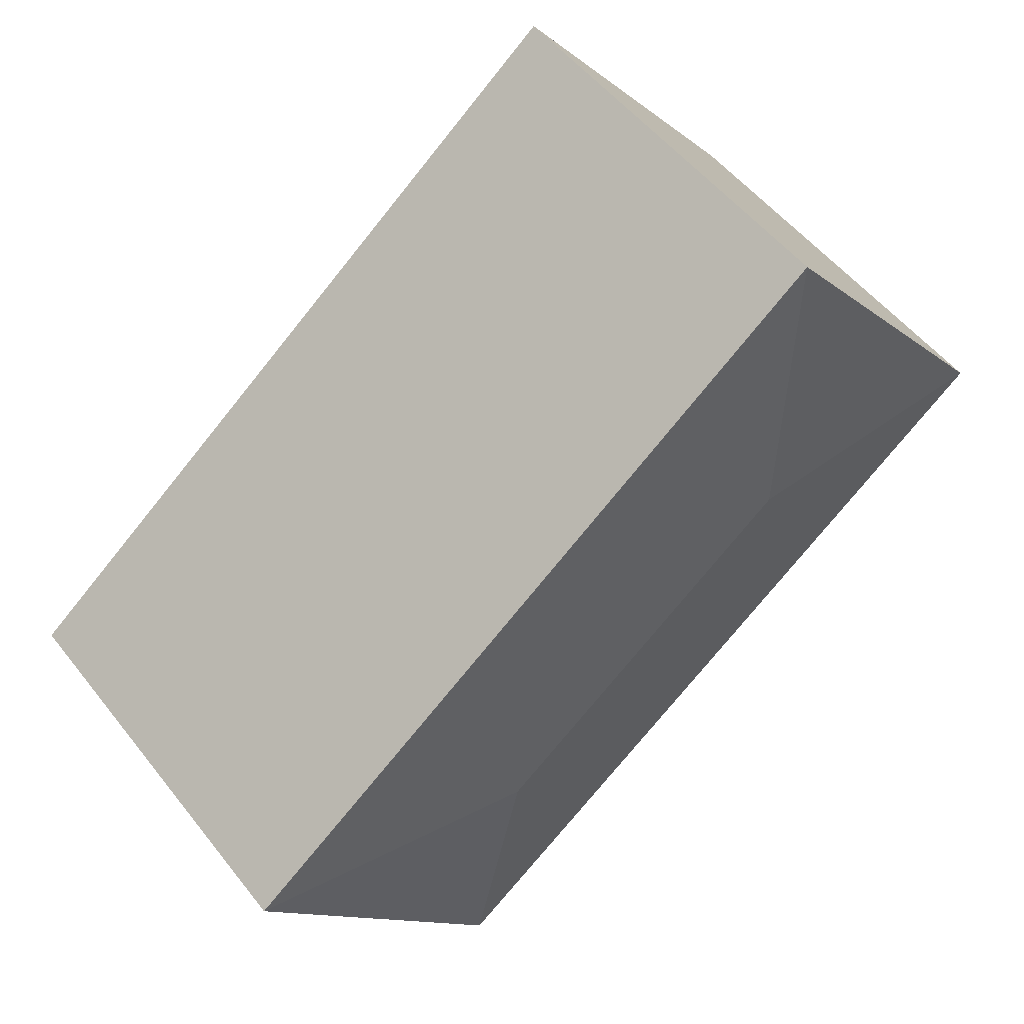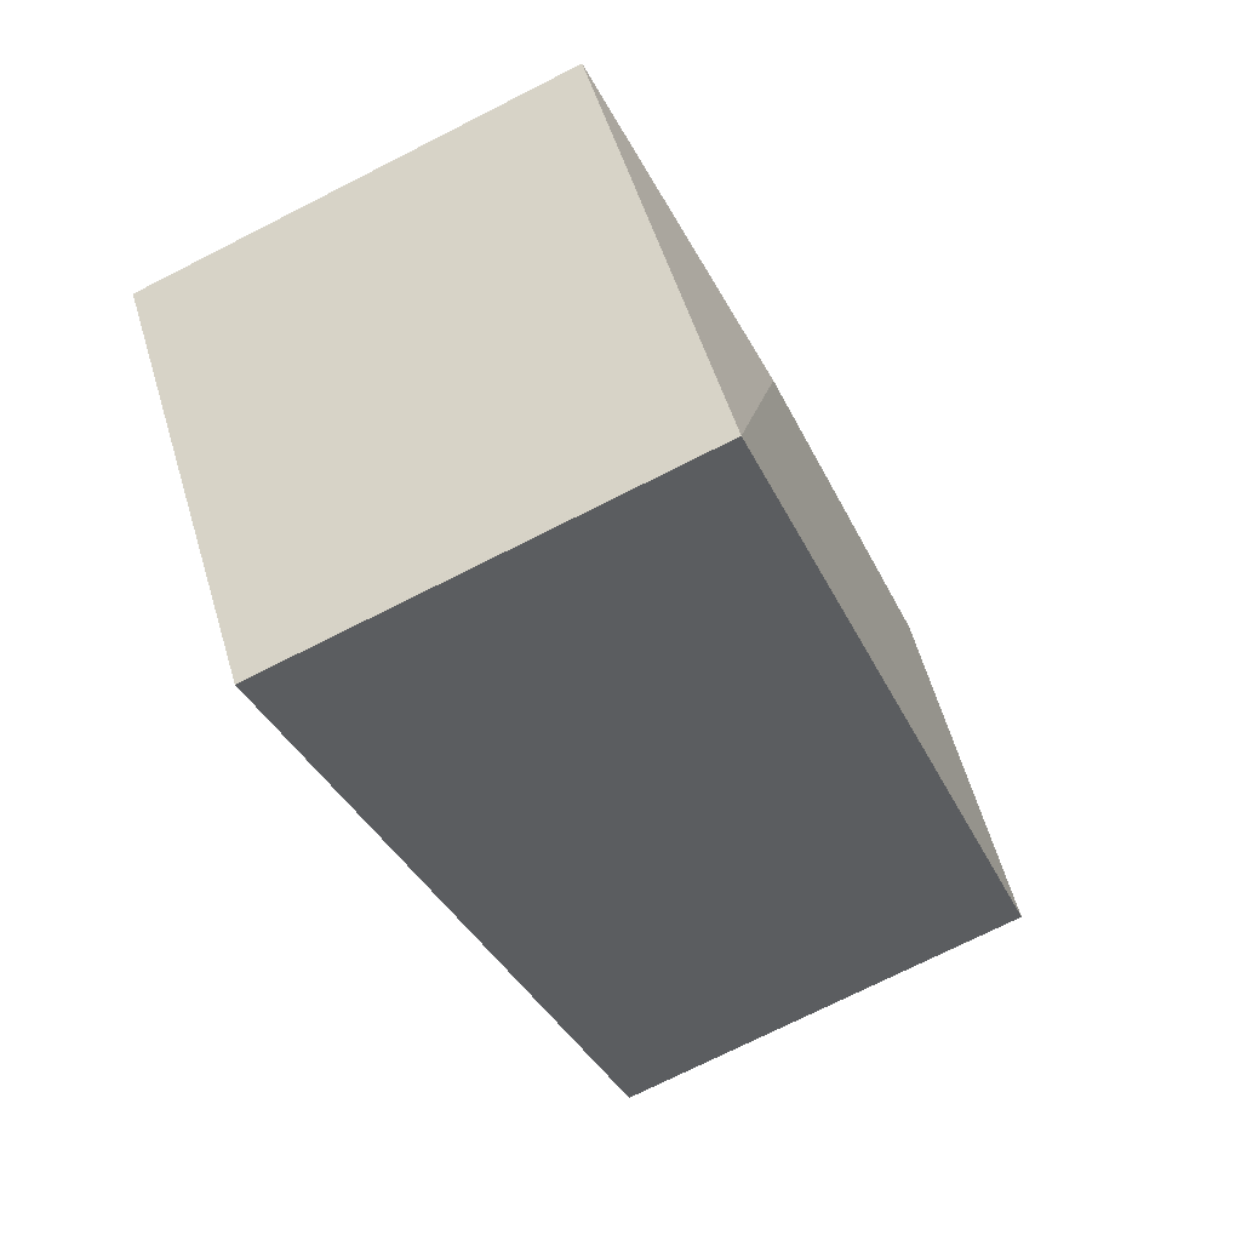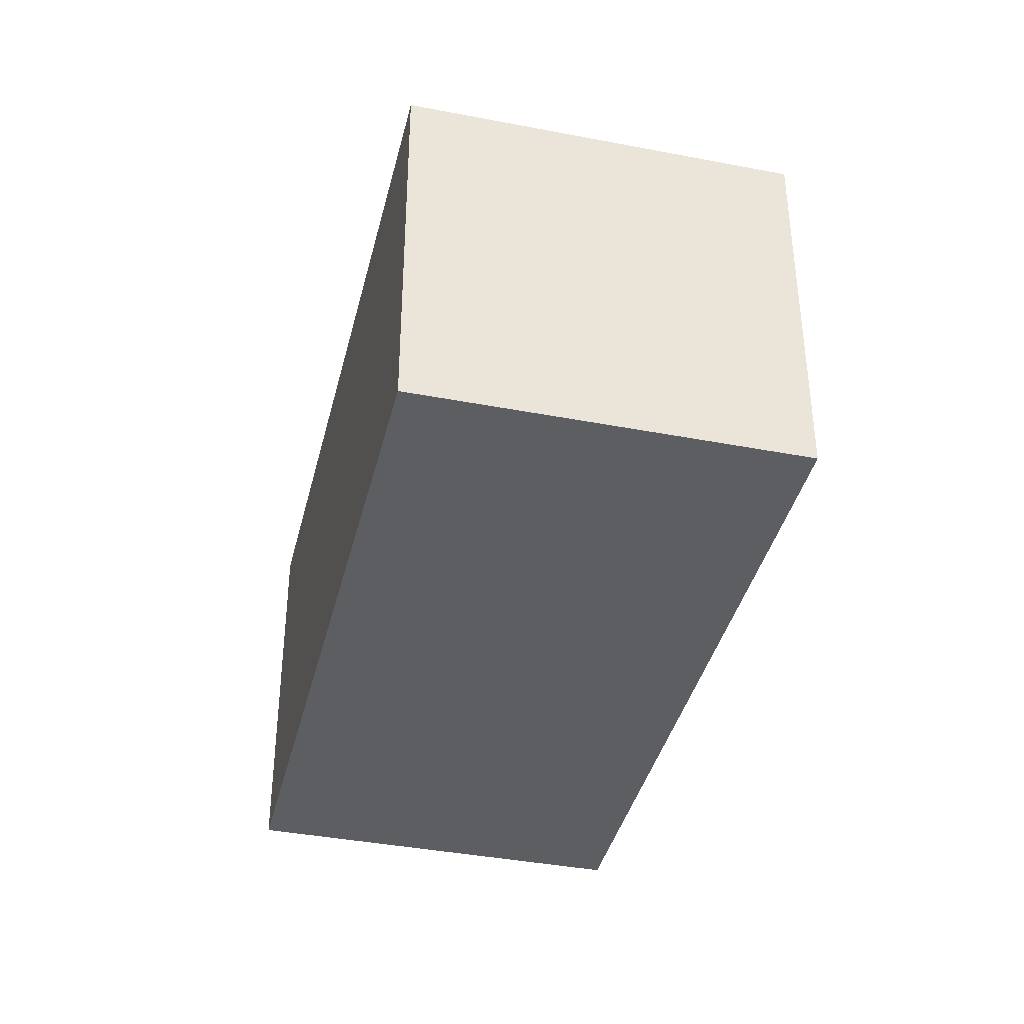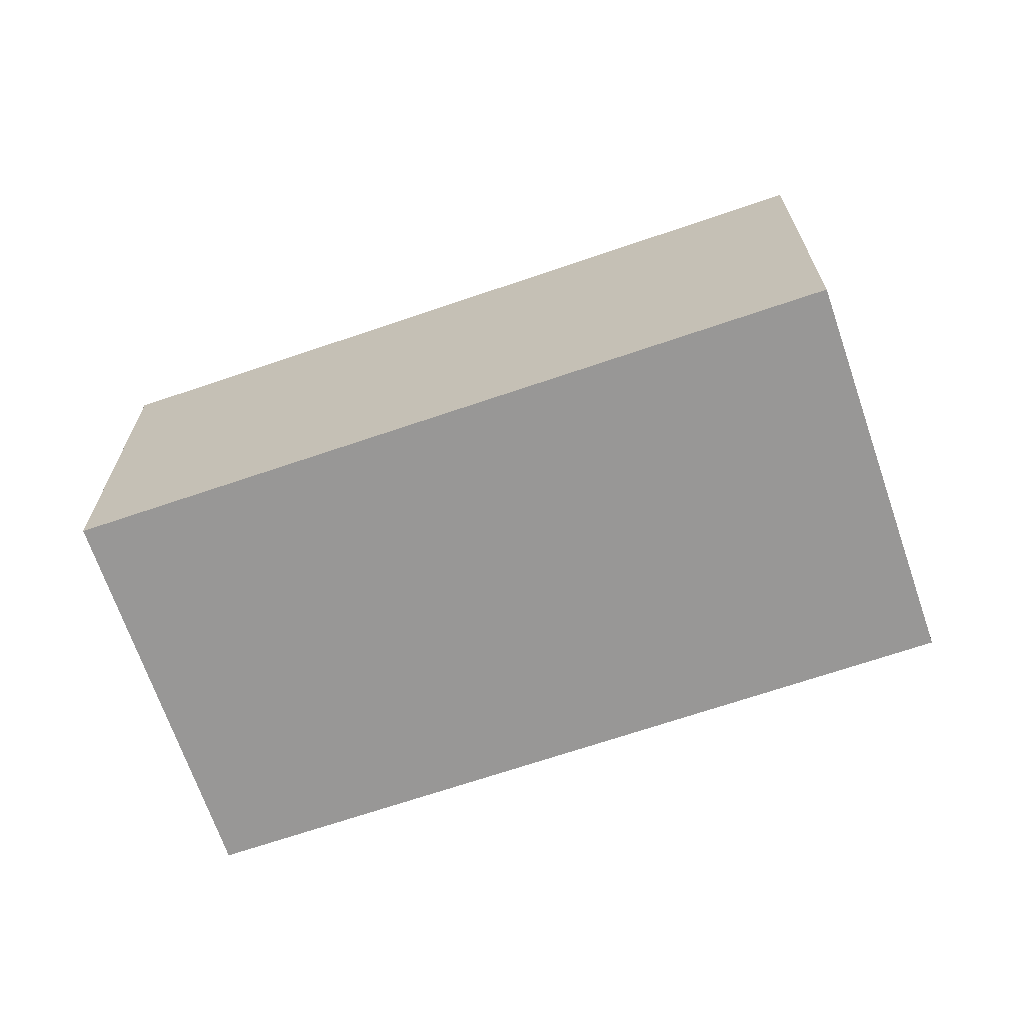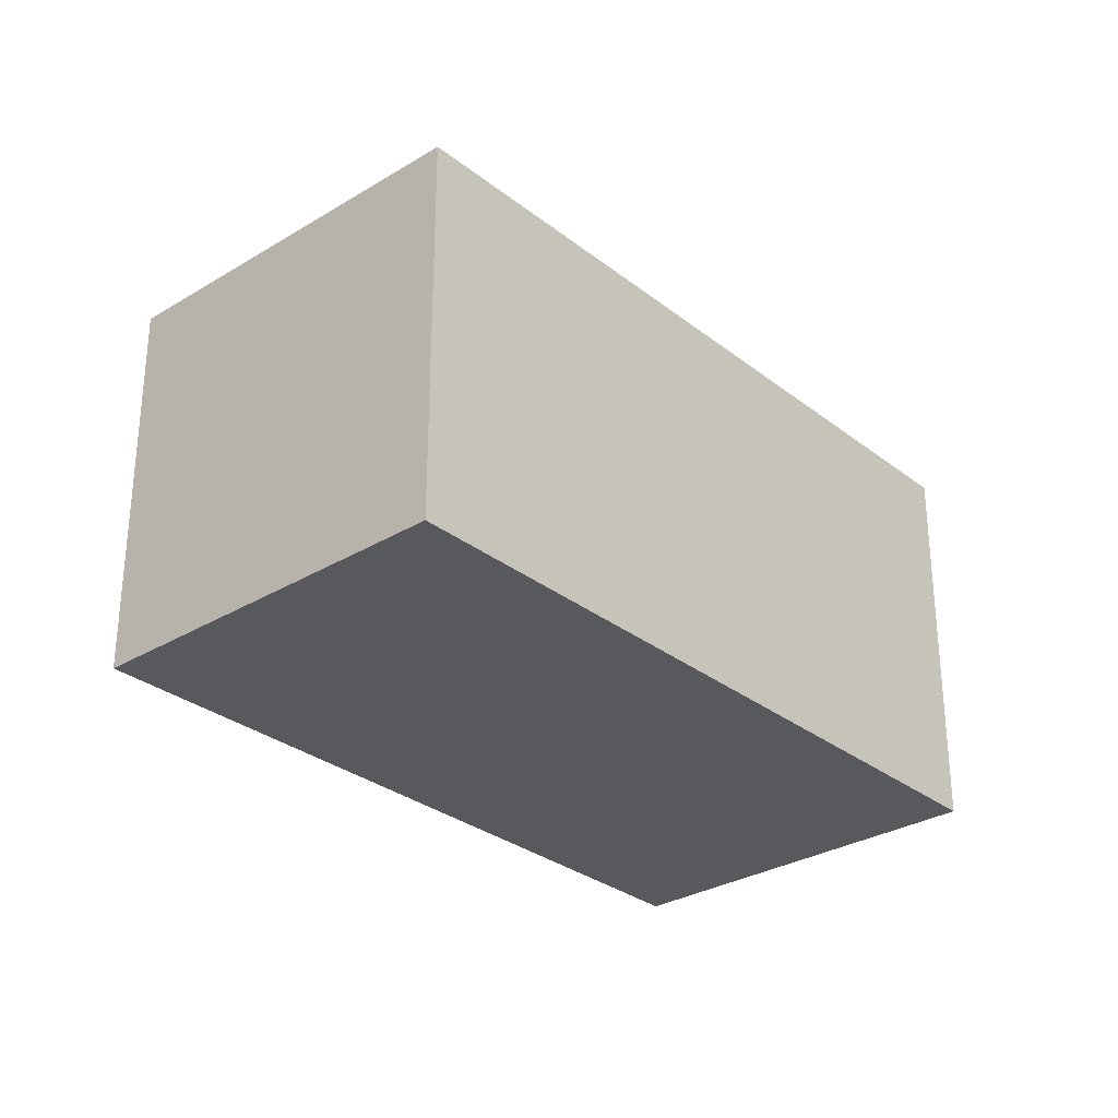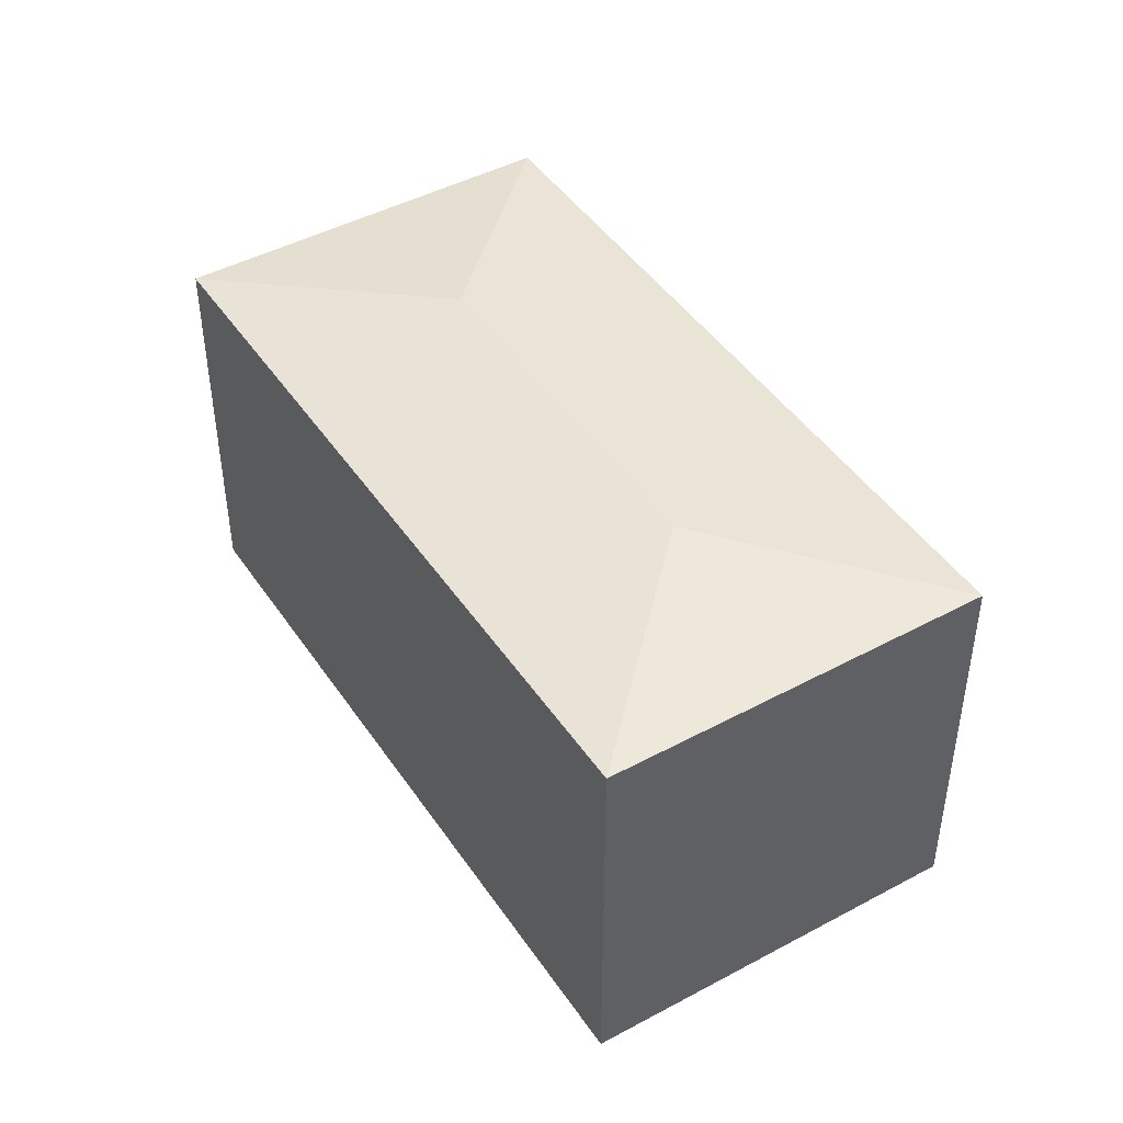
<metadata>
{"format":"obj","ext":"obj","renderer":"f3d","projection":"perspective","resolution":1024,"background":"white","views":[{"elev":52.5,"azim":143.0,"up":"+Z"},{"elev":-73.8,"azim":116.8,"up":"+Z"},{"elev":-39.3,"azim":114.8,"up":"+Y"},{"elev":-68.3,"azim":57.2,"up":"+Y"},{"elev":-30.0,"azim":-10.2,"up":"+Y"},{"elev":45.2,"azim":-83.6,"up":"+Y"}]}
</metadata>
<code>
v  16.07 11.54 -5.659
v  6.844 10.88 8.663
v  23.82 10.88 -4.75
v  7.753 11.54 0.909
v  0 10.88 6.66e-16
v  16.98 10.88 -13.41
v  9.506 10.88 -7.511
v  6.671 10.88 -5.271
v  16.98 8.213e-16 -13.41
v  9.506 4.599e-16 -7.511
v  6.671 3.228e-16 -5.271
v  0 0 0
v  6.844 -5.305e-16 8.663
v  23.82 2.909e-16 -4.75
g defaultobject
f 1 2 3
f 2 1 4
f 4 5 2
f 1 3 6
f 7 1 6
f 1 7 8
f 1 8 5
f 1 5 4
f 9 7 6
f 7 9 10
f 7 10 8
f 8 10 5
f 5 10 11
f 5 11 12
f 12 2 5
f 2 12 13
f 13 3 2
f 3 13 14
f 14 6 3
f 6 14 9
f 11 13 12
f 13 11 10
f 13 10 9
f 13 9 14

</code>
